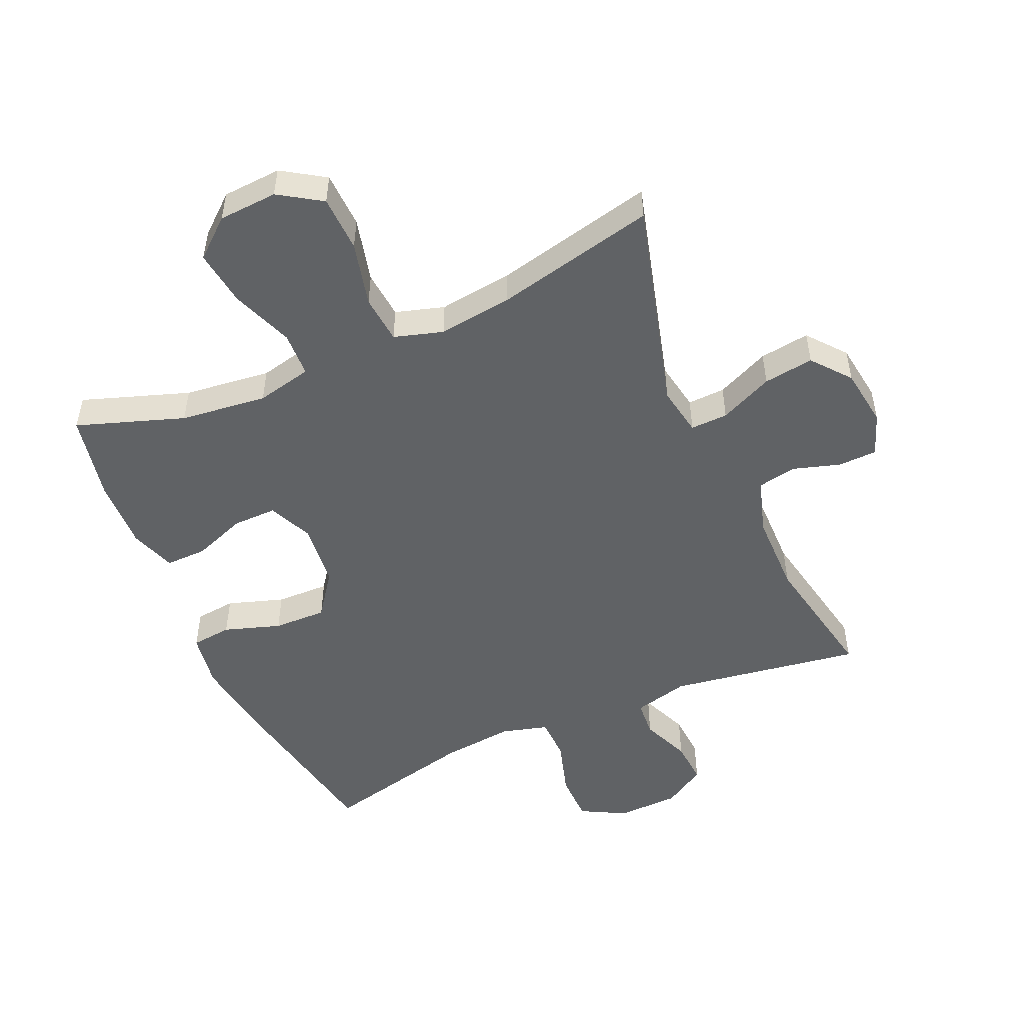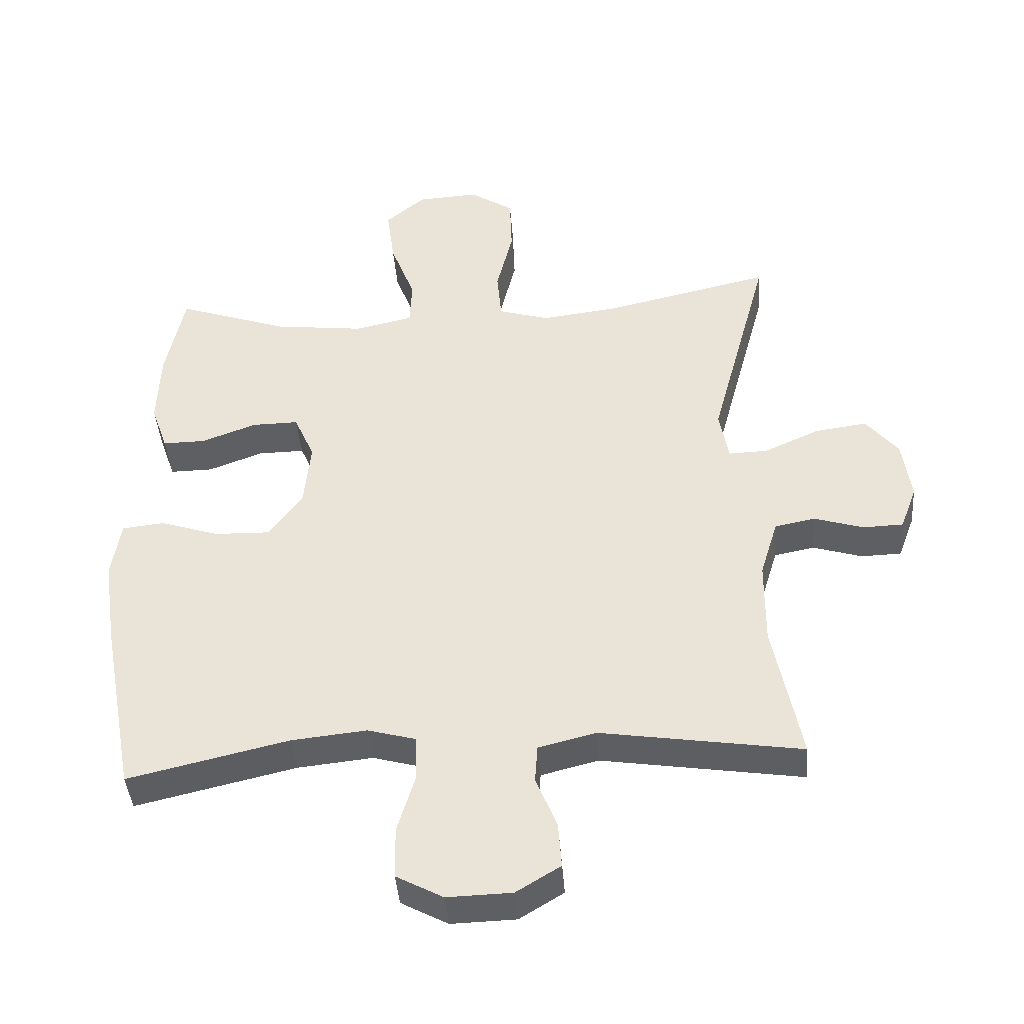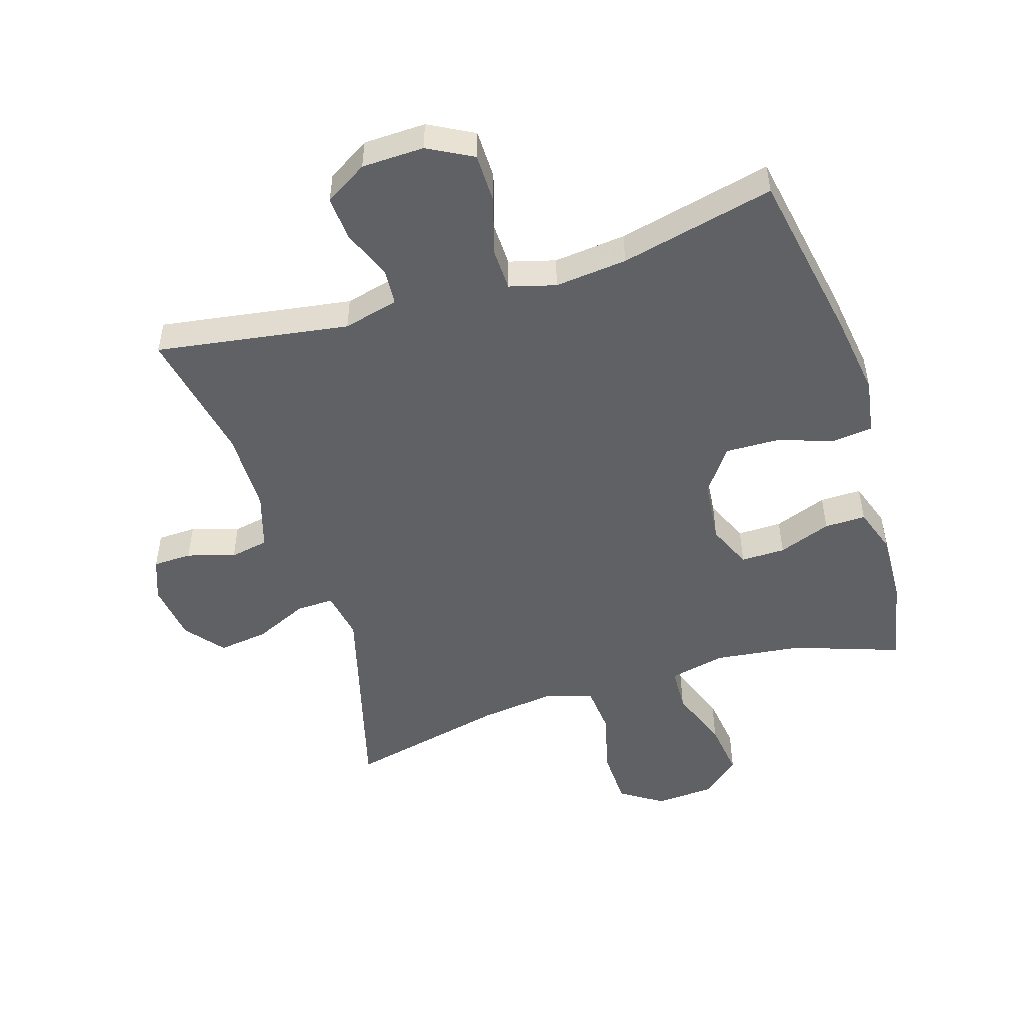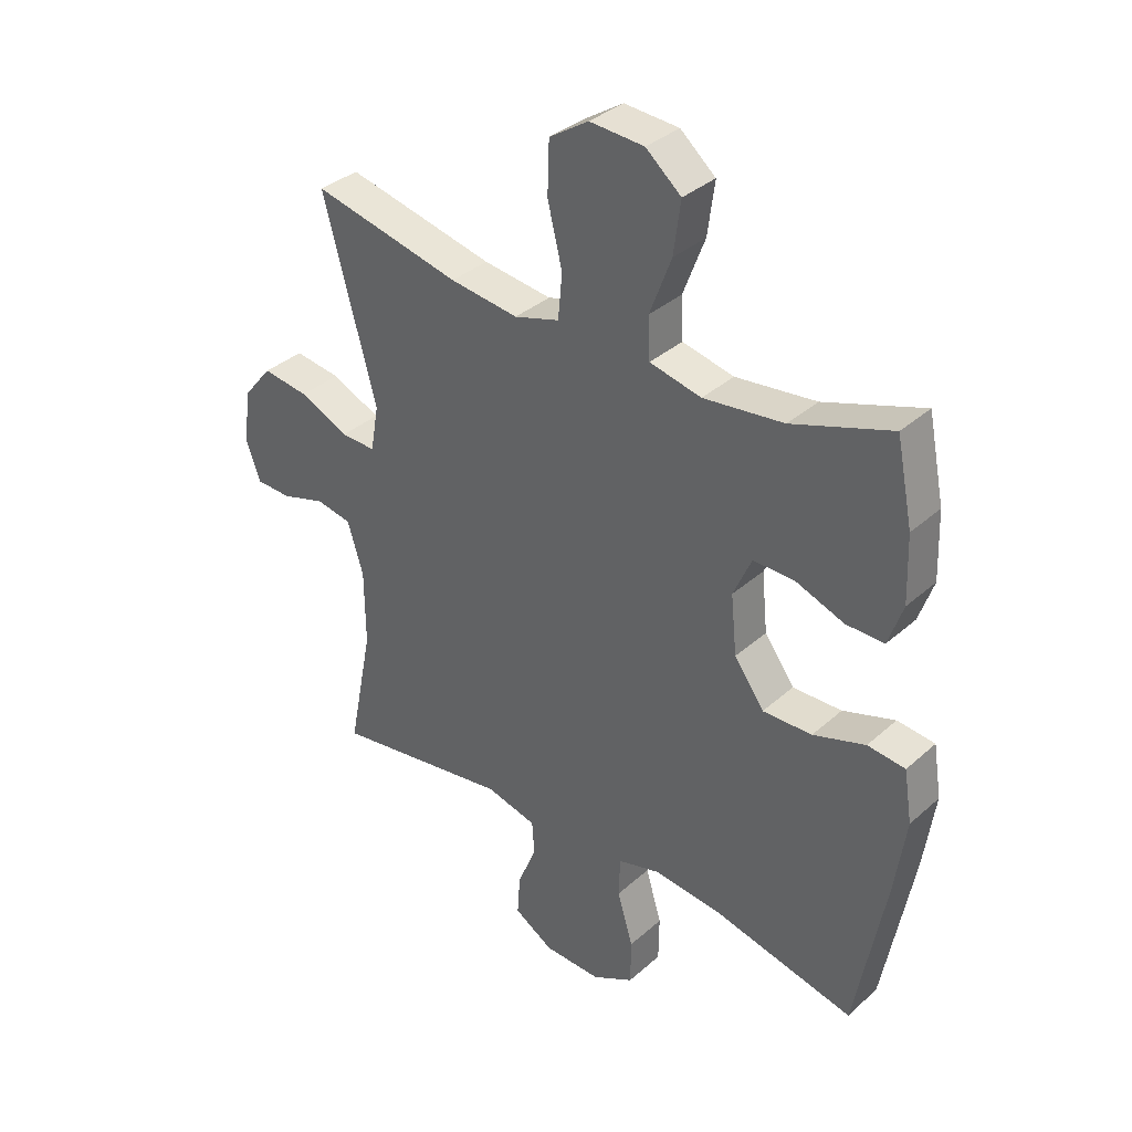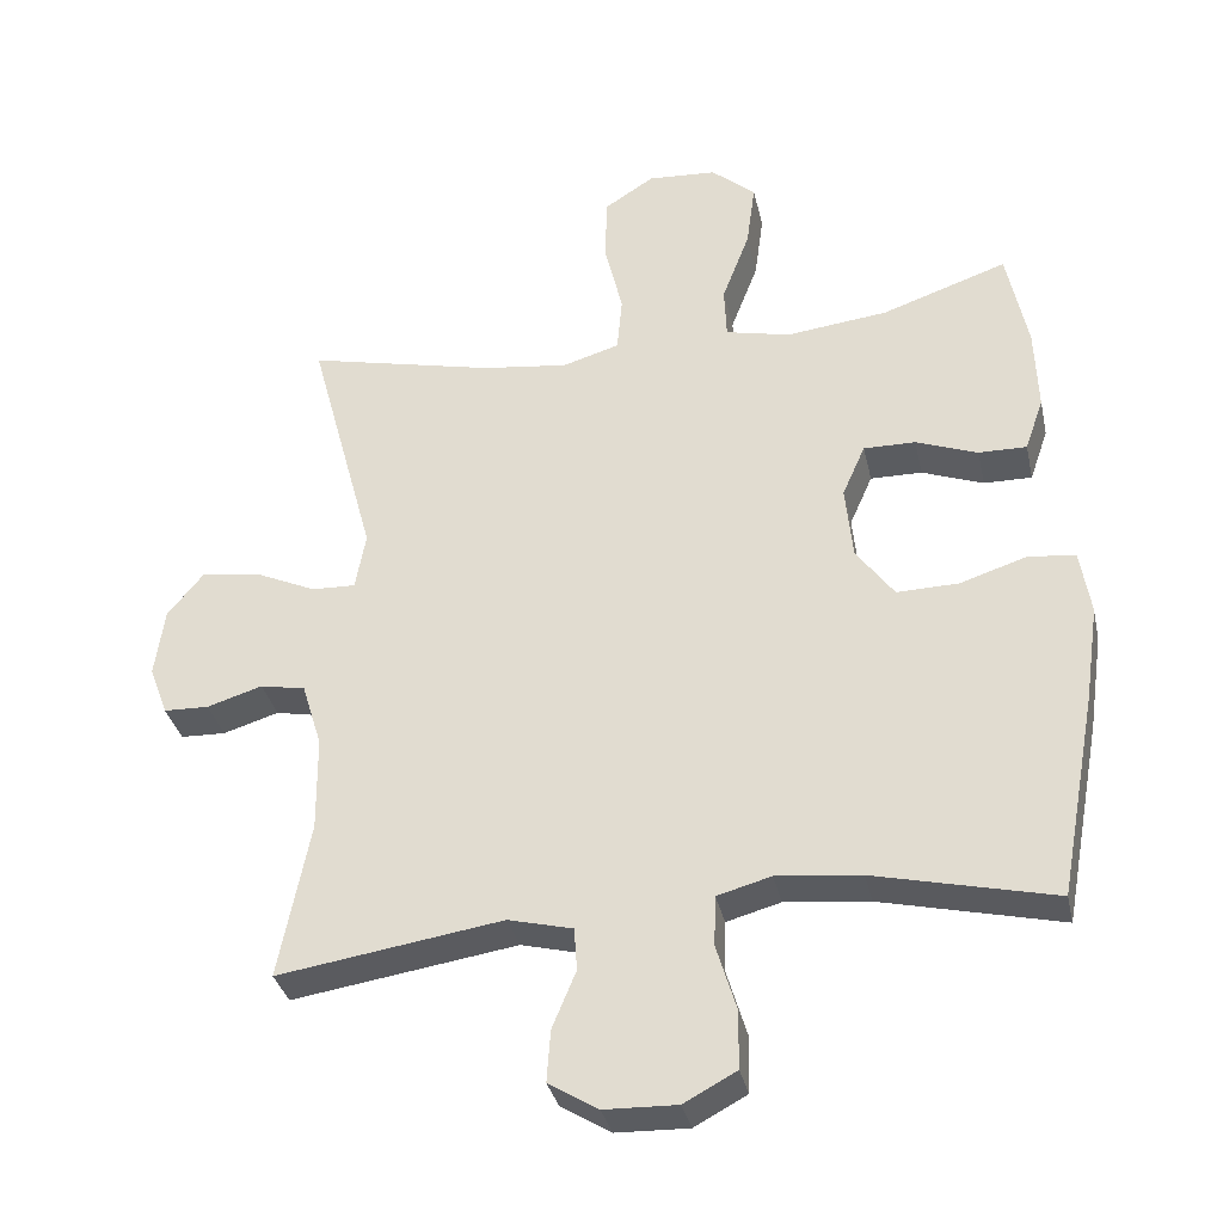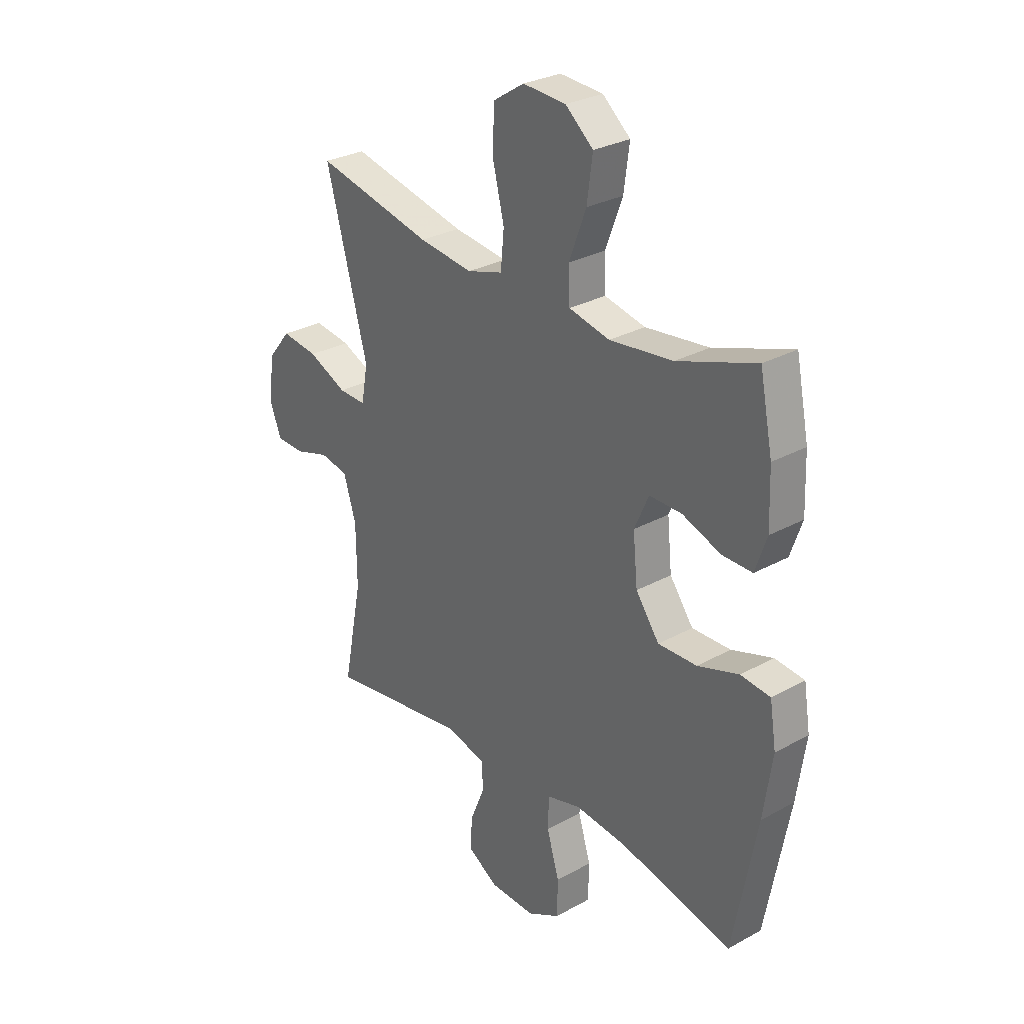
<metadata>
{"format":"obj","ext":"obj","renderer":"f3d","projection":"perspective","resolution":1024,"background":"white","views":[{"elev":-50.5,"azim":23.7,"up":"+Y"},{"elev":-41.5,"azim":4.3,"up":"+Z"},{"elev":-50.0,"azim":-162.8,"up":"+Y"},{"elev":35.2,"azim":-139.4,"up":"+Z"},{"elev":-34.0,"azim":-167.7,"up":"+Z"},{"elev":28.9,"azim":-129.5,"up":"+Z"}]}
</metadata>
<code>
v -0.5 0.07 -0.5
v -0.551 0.07 -0.226
v -0.57 0.07 -0.095
v -0.556 0.07 -0.007
v -0.492 0.07 0
v -0.403 0.07 -0.029
v -0.319 0.07 -0.031
v -0.268 0.07 0.039
v -0.258 0.07 0.14
v -0.289 0.07 0.21
v -0.359 0.07 0.209
v -0.442 0.07 0.178
v -0.507 0.07 0.177
v -0.532 0.07 0.249
v -0.528 0.07 0.362
v -0.5 0.07 0.5
v -0.331 0.07 0.442
v -0.194 0.07 0.426
v -0.106 0.07 0.446
v -0.103 0.07 0.517
v -0.14 0.07 0.614
v -0.152 0.07 0.703
v -0.092 0.07 0.754
v 0.001 0.07 0.76
v 0.068 0.07 0.717
v 0.071 0.07 0.628
v 0.046 0.07 0.526
v 0.053 0.07 0.45
v 0.13 0.07 0.427
v 0.247 0.07 0.442
v 0.5 0.07 0.5
v 0.41 0.07 0.167
v 0.424 0.07 0.089
v 0.483 0.07 0.091
v 0.567 0.07 0.129
v 0.646 0.07 0.14
v 0.695 0.07 0.08
v 0.708 0.07 -0.013
v 0.683 0.07 -0.08
v 0.622 0.07 -0.082
v 0.547 0.07 -0.059
v 0.486 0.07 -0.071
v 0.459 0.07 -0.159
v 0.458 0.07 -0.288
v 0.5 0.07 -0.5
v 0.196 0.07 -0.454
v 0.109 0.07 -0.476
v 0.105 0.07 -0.534
v 0.137 0.07 -0.611
v 0.142 0.07 -0.681
v 0.075 0.07 -0.722
v -0.023 0.07 -0.725
v -0.094 0.07 -0.687
v -0.095 0.07 -0.609
v -0.068 0.07 -0.519
v -0.07 0.07 -0.451
v -0.143 0.07 -0.431
v -0.257 0.07 -0.443
v -0.5 0 -0.5
v -0.551 0 -0.226
v -0.57 0 -0.095
v -0.556 0 -0.007
v -0.492 0 0
v -0.403 0 -0.029
v -0.319 0 -0.031
v -0.268 0 0.039
v -0.258 0 0.14
v -0.289 0 0.21
v -0.359 0 0.209
v -0.442 0 0.178
v -0.507 0 0.177
v -0.532 0 0.249
v -0.528 0 0.362
v -0.5 0 0.5
v -0.331 0 0.442
v -0.194 0 0.426
v -0.106 0 0.446
v -0.103 0 0.517
v -0.14 0 0.614
v -0.152 0 0.703
v -0.092 0 0.754
v 0.001 0 0.76
v 0.068 0 0.717
v 0.071 0 0.628
v 0.046 0 0.526
v 0.053 0 0.45
v 0.13 0 0.427
v 0.247 0 0.442
v 0.5 0 0.5
v 0.41 0 0.167
v 0.424 0 0.089
v 0.483 0 0.091
v 0.567 0 0.129
v 0.646 0 0.14
v 0.695 0 0.08
v 0.708 0 -0.013
v 0.683 0 -0.08
v 0.622 0 -0.082
v 0.547 0 -0.059
v 0.486 0 -0.071
v 0.459 0 -0.159
v 0.458 0 -0.288
v 0.5 0 -0.5
v 0.196 0 -0.454
v 0.109 0 -0.476
v 0.105 0 -0.534
v 0.137 0 -0.611
v 0.142 0 -0.681
v 0.075 0 -0.722
v -0.023 0 -0.725
v -0.094 0 -0.687
v -0.095 0 -0.609
v -0.068 0 -0.519
v -0.07 0 -0.451
v -0.143 0 -0.431
v -0.257 0 -0.443
f 53 54 55
f 52 53 55
f 51 52 55
f 50 51 55
f 49 50 55
f 48 49 55
f 47 48 55 56
f 46 47 56 57
f 44 45 46
f 43 44 46 57
f 39 40 41
f 38 39 41
f 37 38 41
f 36 37 41
f 35 36 41
f 34 35 41
f 33 34 41 42
f 30 31 32
f 29 30 32 33
f 43 57 58
f 42 43 58
f 33 42 58
f 29 33 58
f 28 29 58
f 25 26 27
f 24 25 27
f 23 24 27
f 22 23 27
f 21 22 27
f 20 21 27
f 15 16 17
f 14 15 17
f 13 14 17
f 12 13 17
f 11 12 17
f 10 11 17 18
f 9 10 18 19
f 4 5 6
f 3 4 6
f 2 3 6
f 1 2 6
f 58 1 6
f 58 6 7
f 28 58 7 8
f 19 20 27 28
f 8 9 19 28
f 113 112 111
f 113 111 110
f 113 110 109
f 113 109 108
f 113 108 107
f 113 107 106
f 114 113 106 105
f 115 114 105 104
f 104 103 102
f 115 104 102 101
f 99 98 97
f 99 97 96
f 99 96 95
f 99 95 94
f 99 94 93
f 99 93 92
f 100 99 92 91
f 90 89 88
f 91 90 88 87
f 116 115 101
f 116 101 100
f 116 100 91
f 116 91 87
f 116 87 86
f 85 84 83
f 85 83 82
f 85 82 81
f 85 81 80
f 85 80 79
f 85 79 78
f 75 74 73
f 75 73 72
f 75 72 71
f 75 71 70
f 75 70 69
f 76 75 69 68
f 77 76 68 67
f 64 63 62
f 64 62 61
f 64 61 60
f 64 60 59
f 64 59 116
f 65 64 116
f 66 65 116 86
f 86 85 78 77
f 86 77 67 66
f 1 59 60 2
f 2 60 61 3
f 3 61 62 4
f 4 62 63 5
f 5 63 64 6
f 6 64 65 7
f 7 65 66 8
f 8 66 67 9
f 9 67 68 10
f 10 68 69 11
f 11 69 70 12
f 12 70 71 13
f 13 71 72 14
f 14 72 73 15
f 15 73 74 16
f 16 74 75 17
f 17 75 76 18
f 18 76 77 19
f 19 77 78 20
f 20 78 79 21
f 21 79 80 22
f 22 80 81 23
f 23 81 82 24
f 24 82 83 25
f 25 83 84 26
f 26 84 85 27
f 27 85 86 28
f 28 86 87 29
f 29 87 88 30
f 30 88 89 31
f 31 89 90 32
f 32 90 91 33
f 33 91 92 34
f 34 92 93 35
f 35 93 94 36
f 36 94 95 37
f 37 95 96 38
f 38 96 97 39
f 39 97 98 40
f 40 98 99 41
f 41 99 100 42
f 42 100 101 43
f 43 101 102 44
f 44 102 103 45
f 45 103 104 46
f 46 104 105 47
f 47 105 106 48
f 48 106 107 49
f 49 107 108 50
f 50 108 109 51
f 51 109 110 52
f 52 110 111 53
f 53 111 112 54
f 54 112 113 55
f 55 113 114 56
f 56 114 115 57
f 57 115 116 58
f 58 116 59 1

</code>
